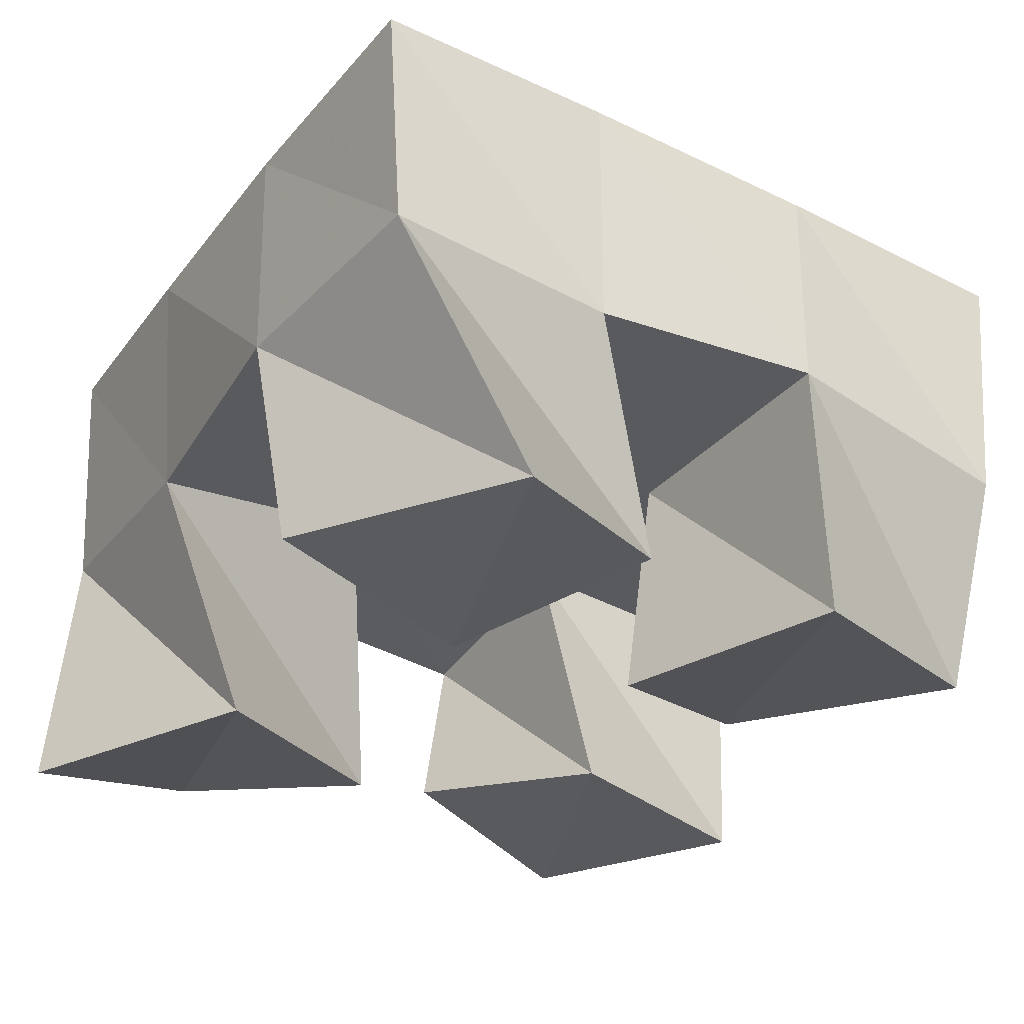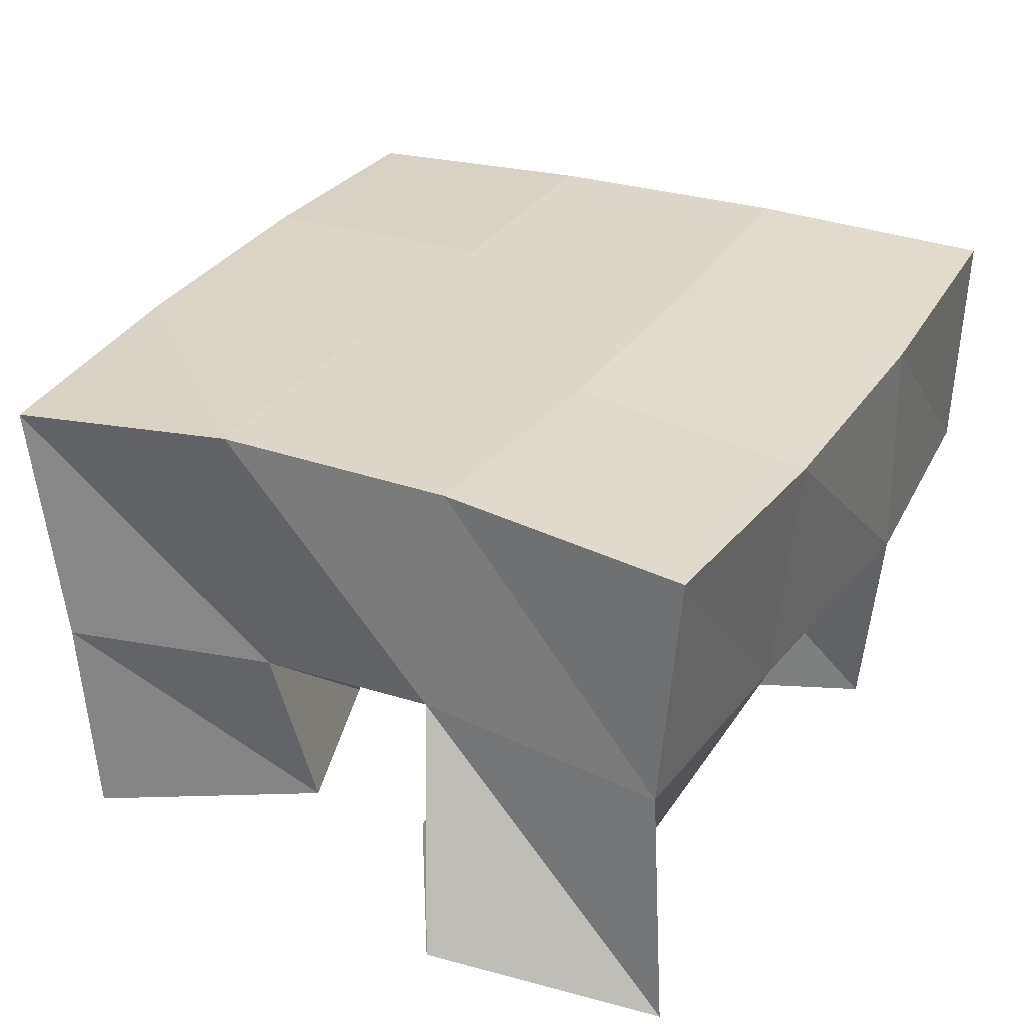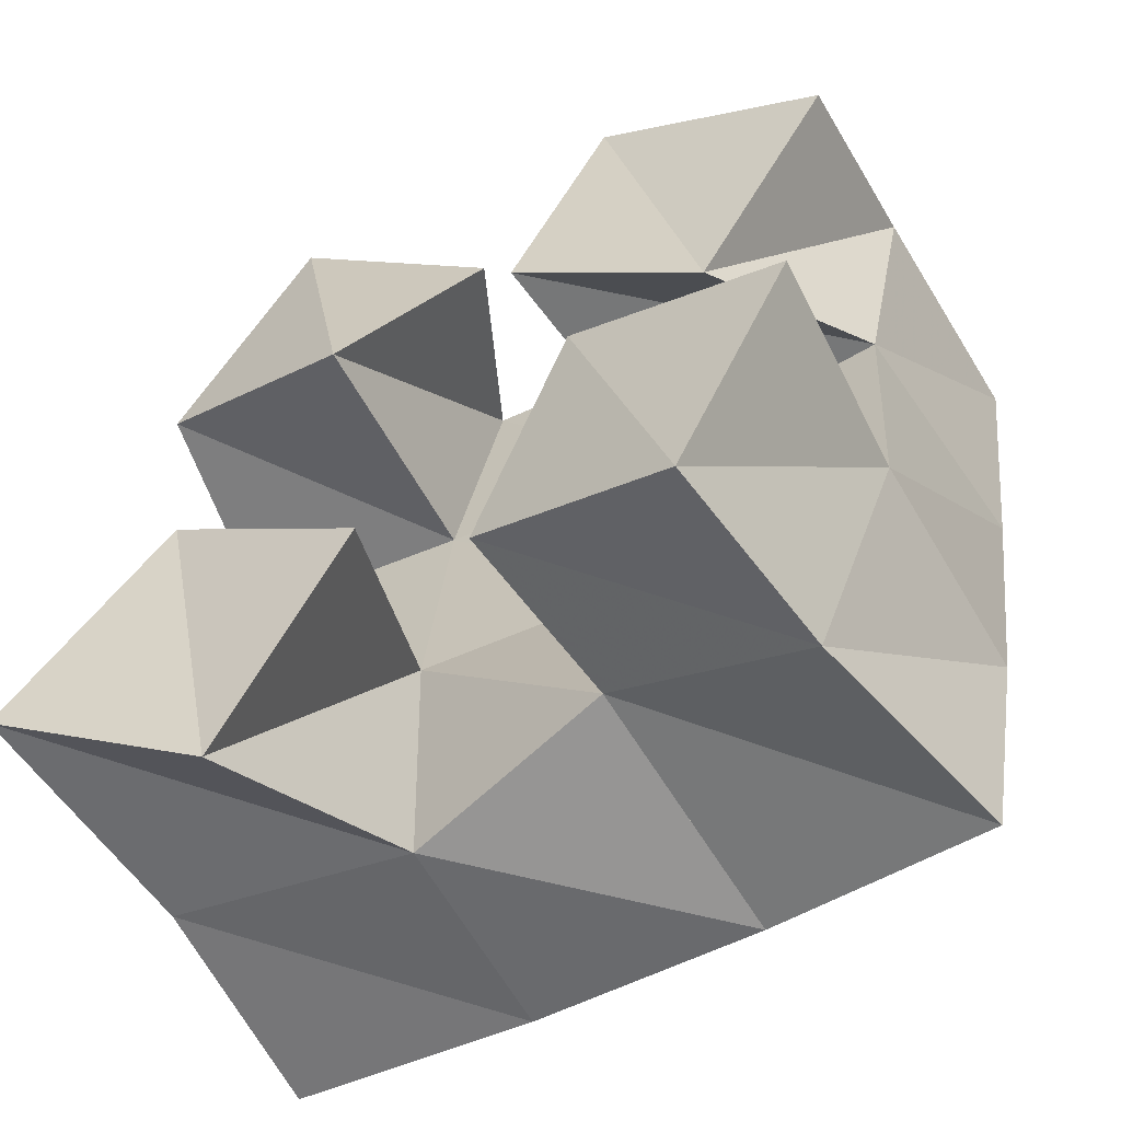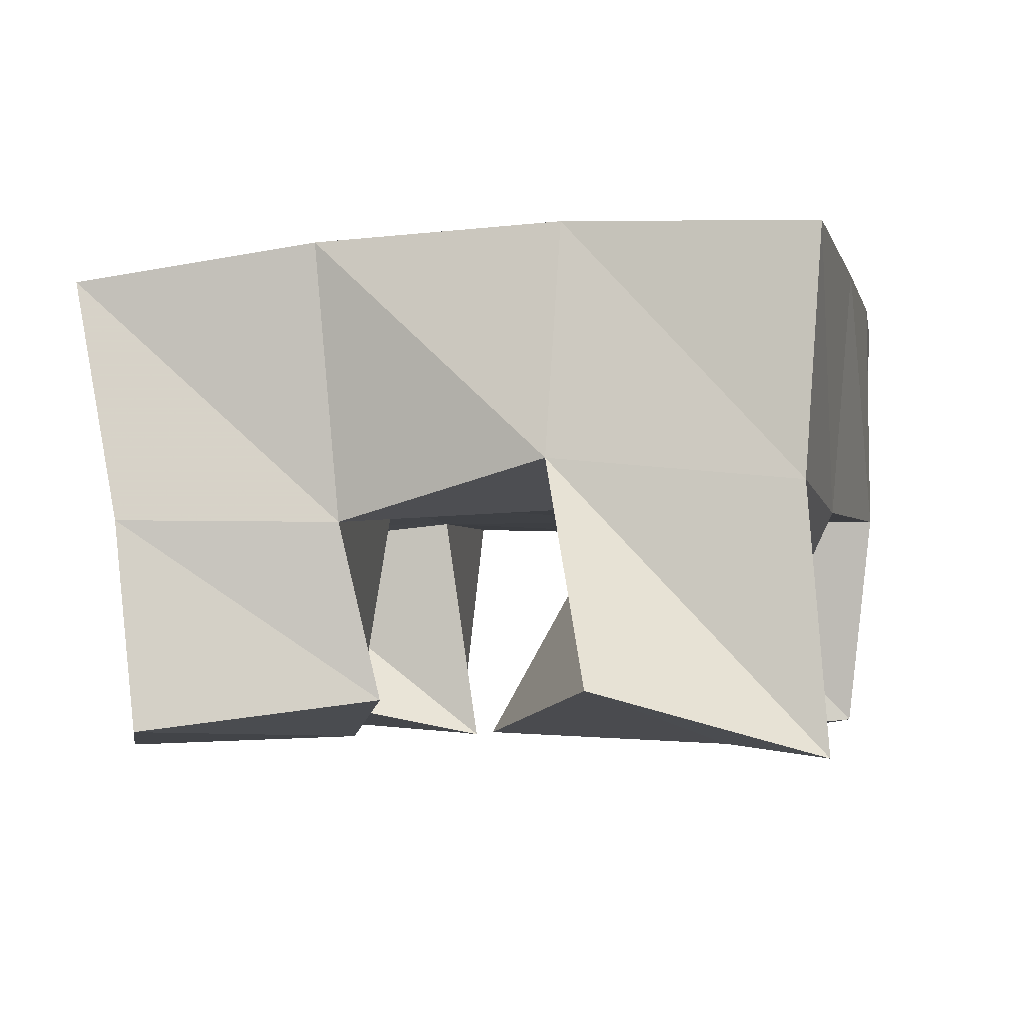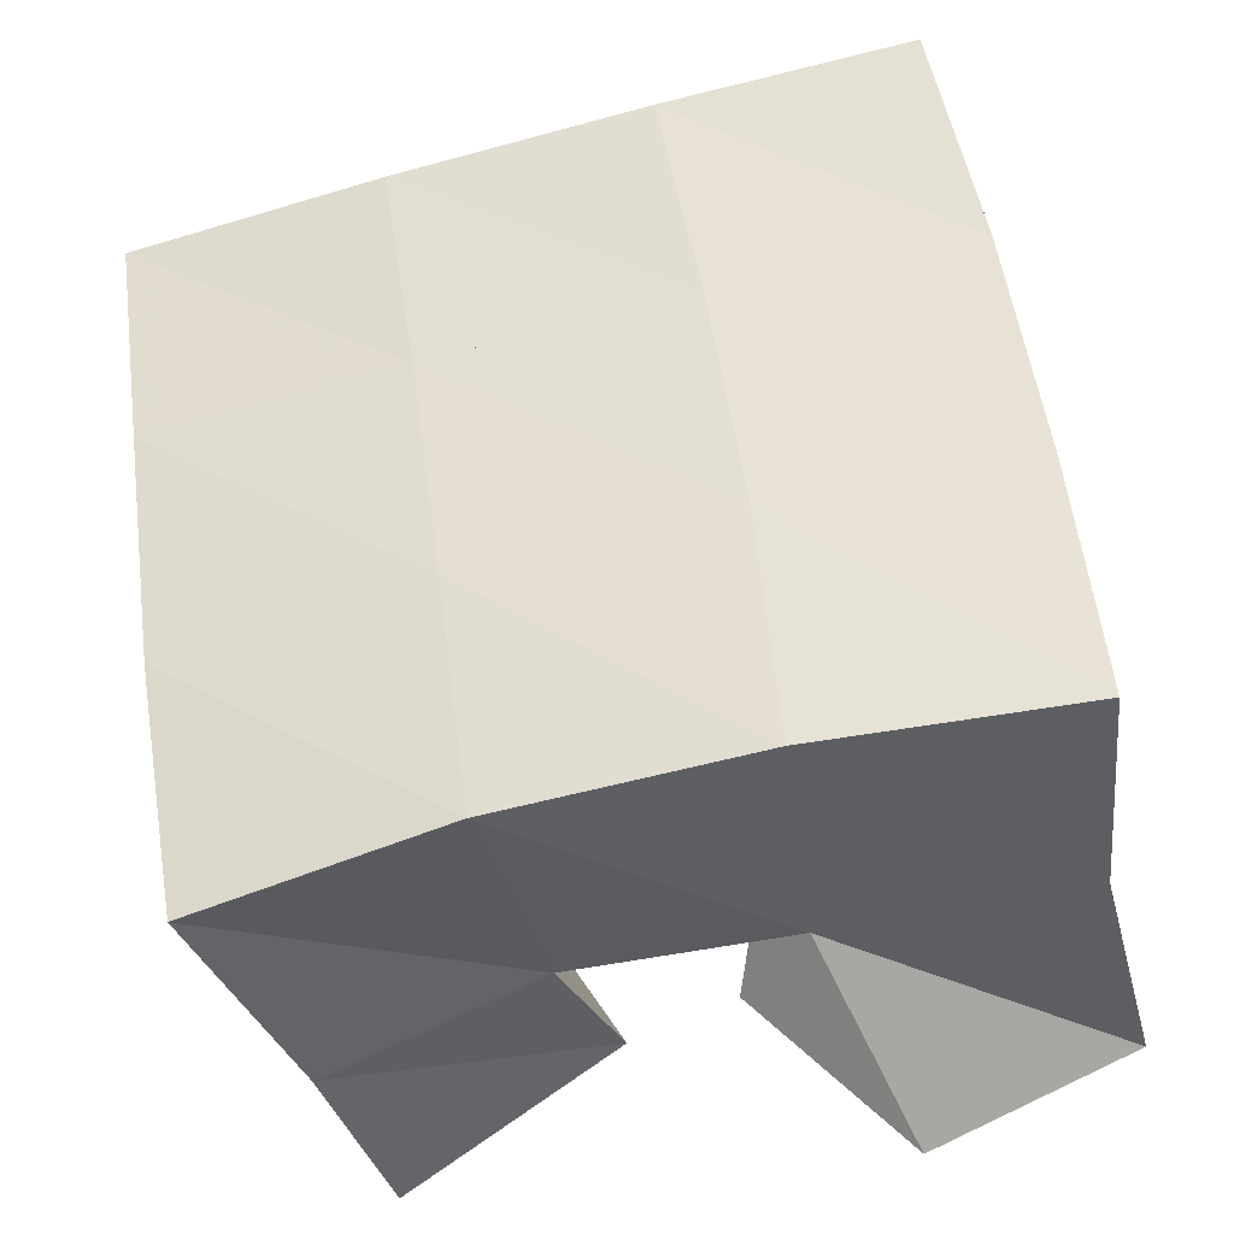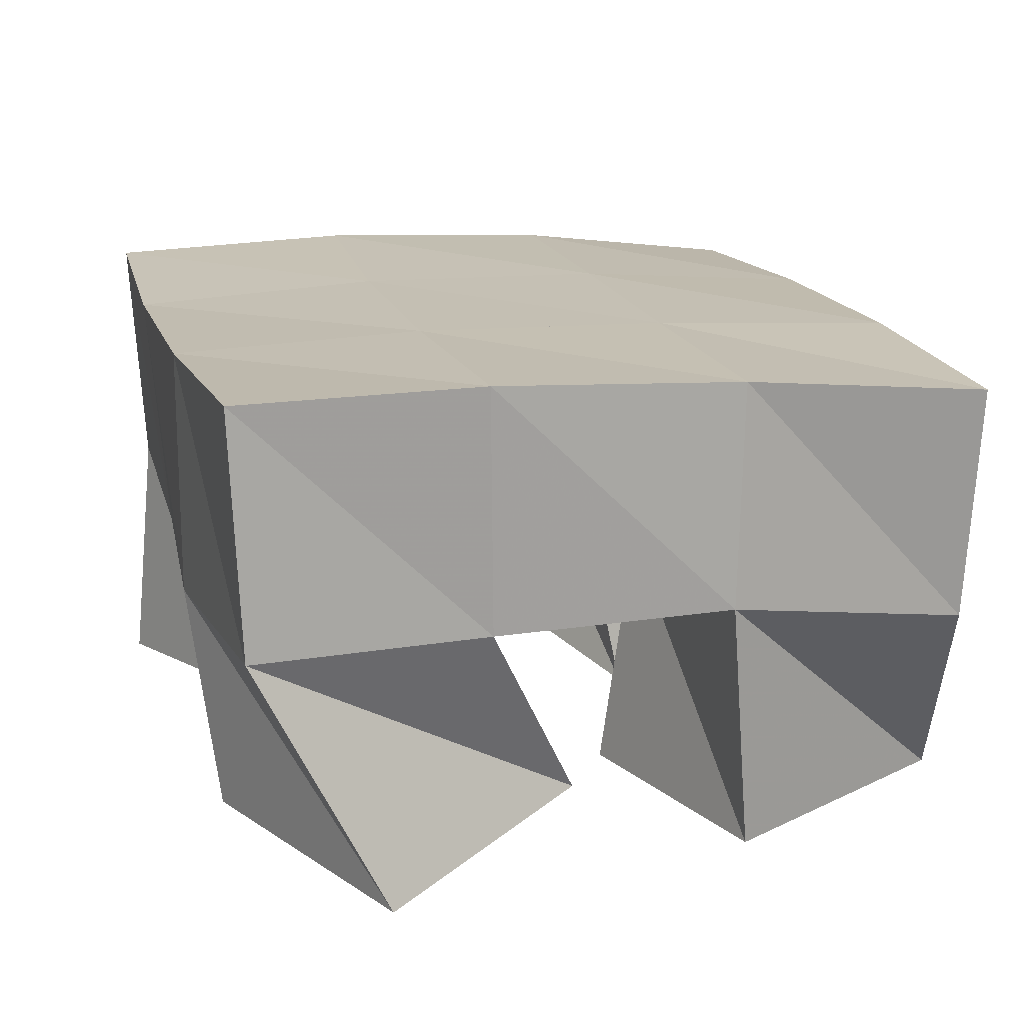
<metadata>
{"format":"obj","ext":"obj","renderer":"f3d","projection":"perspective","resolution":1024,"background":"white","views":[{"elev":-31.1,"azim":-23.5,"up":"+Y"},{"elev":32.7,"azim":-143.5,"up":"+Y"},{"elev":-61.8,"azim":28.8,"up":"+Z"},{"elev":-3.8,"azim":-160.3,"up":"+Y"},{"elev":-37.4,"azim":-170.7,"up":"+Z"},{"elev":16.9,"azim":-7.8,"up":"+Y"}]}
</metadata>
<code>
v 0.7282 0.1 0.1168
v 0.7328 0.1518 0.119
v 0.768 0.1125 0.09286
v 0.7817 0.1567 0.1115
v 0.7598 0.1009 0.1627
v 0.7385 0.1488 0.1698
v 0.7996 0.1038 0.1313
v 0.7838 0.1508 0.165
v 0.8311 0.101 0.2062
v 0.8383 0.1505 0.205
v 0.8678 0.1099 0.1819
v 0.888 0.1456 0.1979
v 0.8533 0.1 0.2532
v 0.8486 0.1523 0.2577
v 0.8986 0.1045 0.2268
v 0.8986 0.1445 0.2458
v 0.7474 0.1047 0.2288
v 0.7412 0.1502 0.2244
v 0.7905 0.1001 0.2091
v 0.7894 0.1506 0.214
v 0.779 0.1 0.2751
v 0.7524 0.1514 0.2738
v 0.819 0.1097 0.2421
v 0.8002 0.1506 0.262
v 0.8194 0.1102 0.12
v 0.8261 0.1455 0.1147
v 0.8612 0.1041 0.09602
v 0.8667 0.1457 0.09766
v 0.8433 0.1017 0.1625
v 0.8331 0.152 0.1591
v 0.8868 0.1 0.143
v 0.8844 0.1476 0.1503
v 0.7298 0.201 0.1211
v 0.7802 0.2031 0.1164
v 0.7345 0.1986 0.1712
v 0.7844 0.2015 0.1659
v 0.7411 0.199 0.2219
v 0.7912 0.2006 0.2147
v 0.7502 0.2005 0.2721
v 0.7995 0.2005 0.2634
v 0.8295 0.2009 0.11
v 0.8358 0.2004 0.1586
v 0.8426 0.1991 0.2072
v 0.8502 0.1978 0.2558
v 0.8777 0.1941 0.1004
v 0.8859 0.1959 0.1497
v 0.893 0.196 0.1998
v 0.9006 0.1929 0.2489
f 1 2 4
f 3 1 4
f 2 6 8
f 4 2 8
f 6 5 7
f 8 6 7
f 5 1 3
f 7 5 3
f 8 7 3
f 4 8 3
f 2 1 5
f 6 2 5
f 9 10 12
f 11 9 12
f 10 14 16
f 12 10 16
f 14 13 15
f 16 14 15
f 13 9 11
f 15 13 11
f 16 15 11
f 12 16 11
f 10 9 13
f 14 10 13
f 17 18 20
f 19 17 20
f 18 22 24
f 20 18 24
f 22 21 23
f 24 22 23
f 21 17 19
f 23 21 19
f 24 23 19
f 20 24 19
f 18 17 21
f 22 18 21
f 25 26 28
f 27 25 28
f 26 30 32
f 28 26 32
f 30 29 31
f 32 30 31
f 29 25 27
f 31 29 27
f 32 31 27
f 28 32 27
f 26 25 29
f 30 26 29
f 2 33 34
f 4 2 34
f 33 35 36
f 34 33 36
f 35 6 8
f 36 35 8
f 6 2 4
f 8 6 4
f 36 8 4
f 34 36 4
f 33 2 6
f 35 33 6
f 6 35 36
f 8 6 36
f 35 37 38
f 36 35 38
f 37 18 20
f 38 37 20
f 18 6 8
f 20 18 8
f 38 20 8
f 36 38 8
f 35 6 18
f 37 35 18
f 18 37 38
f 20 18 38
f 37 39 40
f 38 37 40
f 39 22 24
f 40 39 24
f 22 18 20
f 24 22 20
f 40 24 20
f 38 40 20
f 37 18 22
f 39 37 22
f 4 34 41
f 26 4 41
f 34 36 42
f 41 34 42
f 36 8 30
f 42 36 30
f 8 4 26
f 30 8 26
f 42 30 26
f 41 42 26
f 34 4 8
f 36 34 8
f 8 36 42
f 30 8 42
f 36 38 43
f 42 36 43
f 38 20 10
f 43 38 10
f 20 8 30
f 10 20 30
f 43 10 30
f 42 43 30
f 36 8 20
f 38 36 20
f 20 38 43
f 10 20 43
f 38 40 44
f 43 38 44
f 40 24 14
f 44 40 14
f 24 20 10
f 14 24 10
f 44 14 10
f 43 44 10
f 38 20 24
f 40 38 24
f 26 41 45
f 28 26 45
f 41 42 46
f 45 41 46
f 42 30 32
f 46 42 32
f 30 26 28
f 32 30 28
f 46 32 28
f 45 46 28
f 41 26 30
f 42 41 30
f 30 42 46
f 32 30 46
f 42 43 47
f 46 42 47
f 43 10 12
f 47 43 12
f 10 30 32
f 12 10 32
f 47 12 32
f 46 47 32
f 42 30 10
f 43 42 10
f 10 43 47
f 12 10 47
f 43 44 48
f 47 43 48
f 44 14 16
f 48 44 16
f 14 10 12
f 16 14 12
f 48 16 12
f 47 48 12
f 43 10 14
f 44 43 14

</code>
